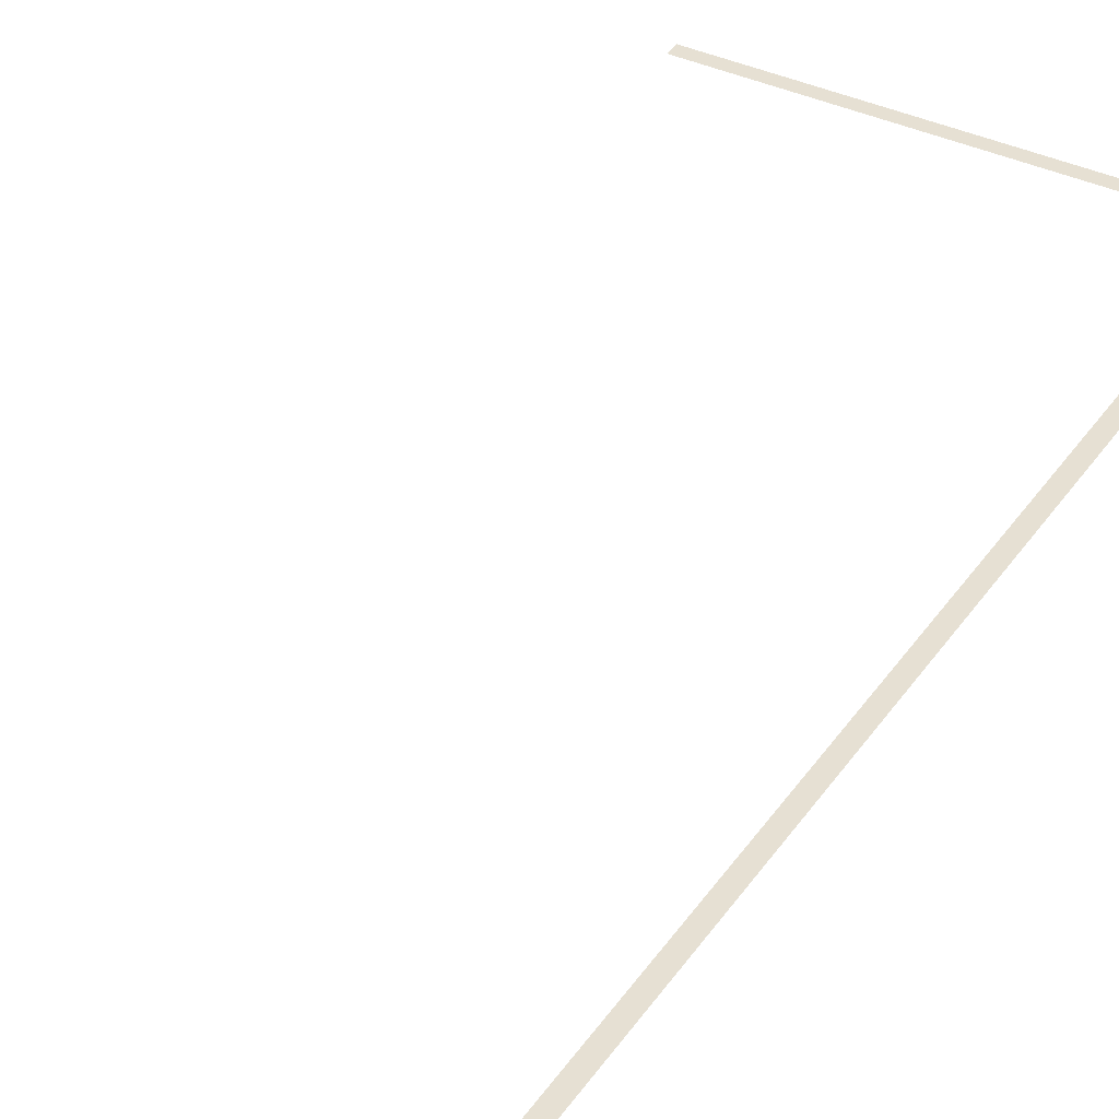
<metadata>
{"format":"obj","ext":"obj","renderer":"f3d","projection":"perspective","resolution":1024,"background":"white","views":[{"elev":38.3,"azim":-149.2,"up":"+Y"}]}
</metadata>
<code>
g pPlane73
v 0.05285 4.146e-16 -5.448
v 0.05285 -4.146e-16 5.448
v -0.1067 -1.244e-15 5.601
v -0.1067 1.244e-15 -5.601
v 4.592 -1.244e-15 5.601
v 4.592 -4.146e-16 5.448
v 4.592 1.244e-15 -5.601
v 4.592 4.146e-16 -5.448
v 0.05285 4.146e-16 -5.448
v -0.1067 1.244e-15 -5.601
g pPlane73_0
f 3 2 1
f 4 3 1
f 3 5 2
f 5 6 2
f 9 8 7
f 10 9 7

</code>
